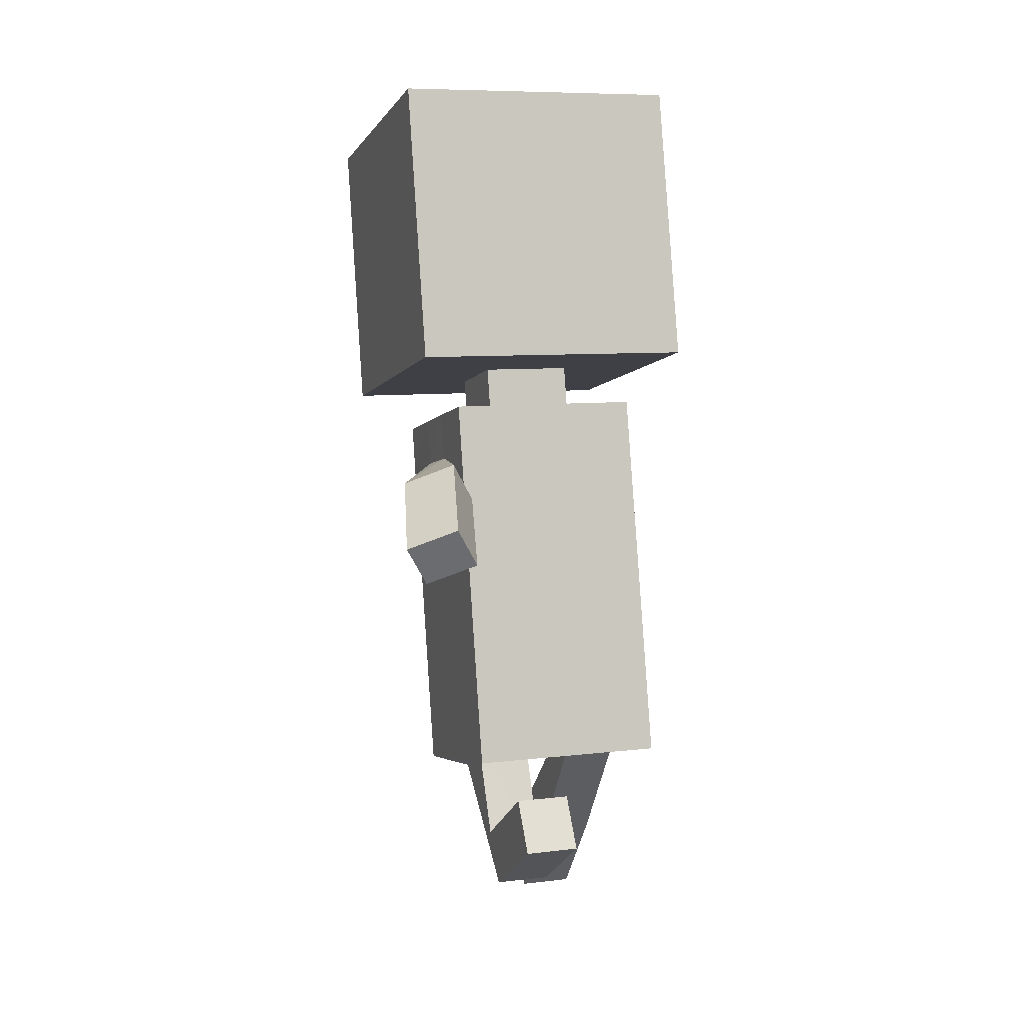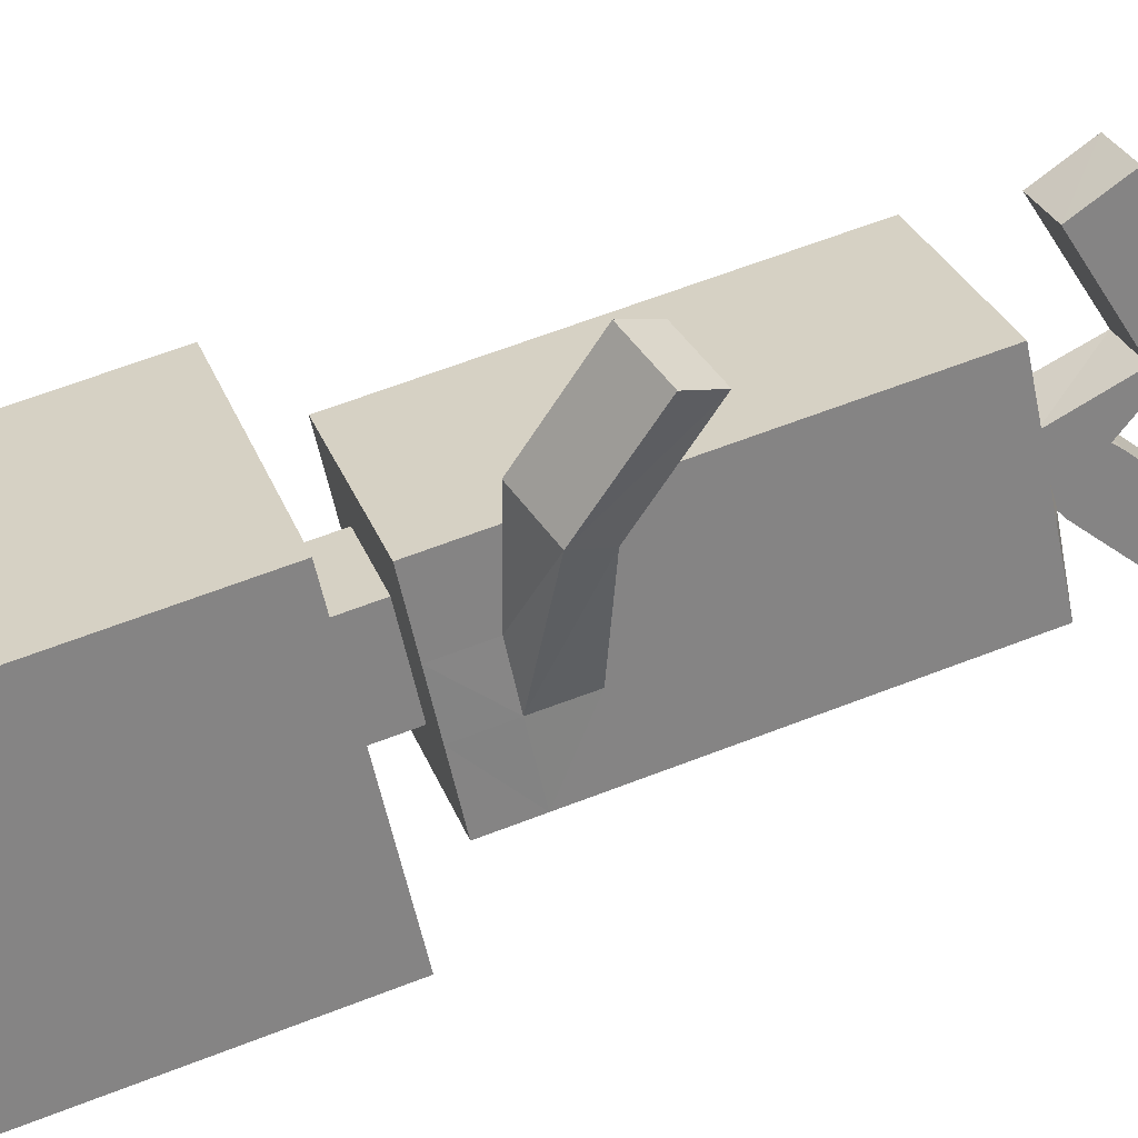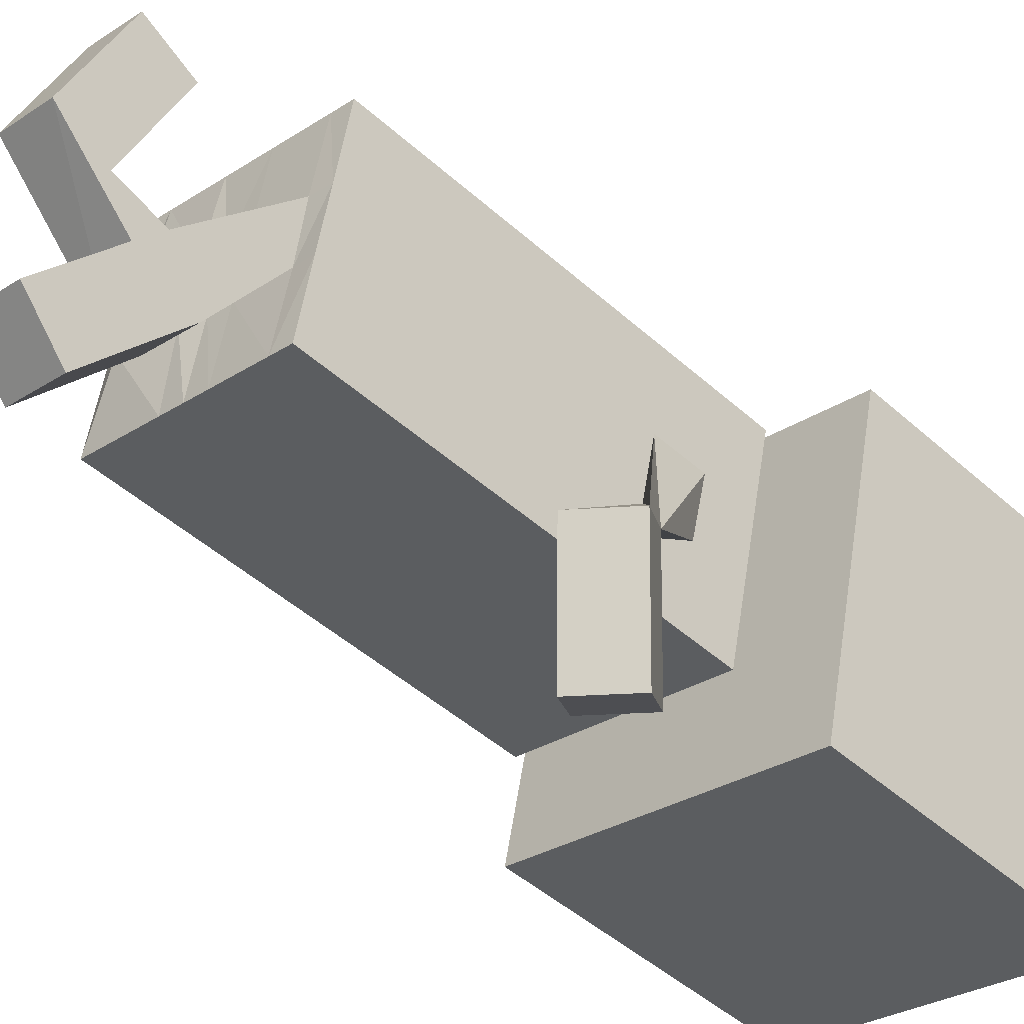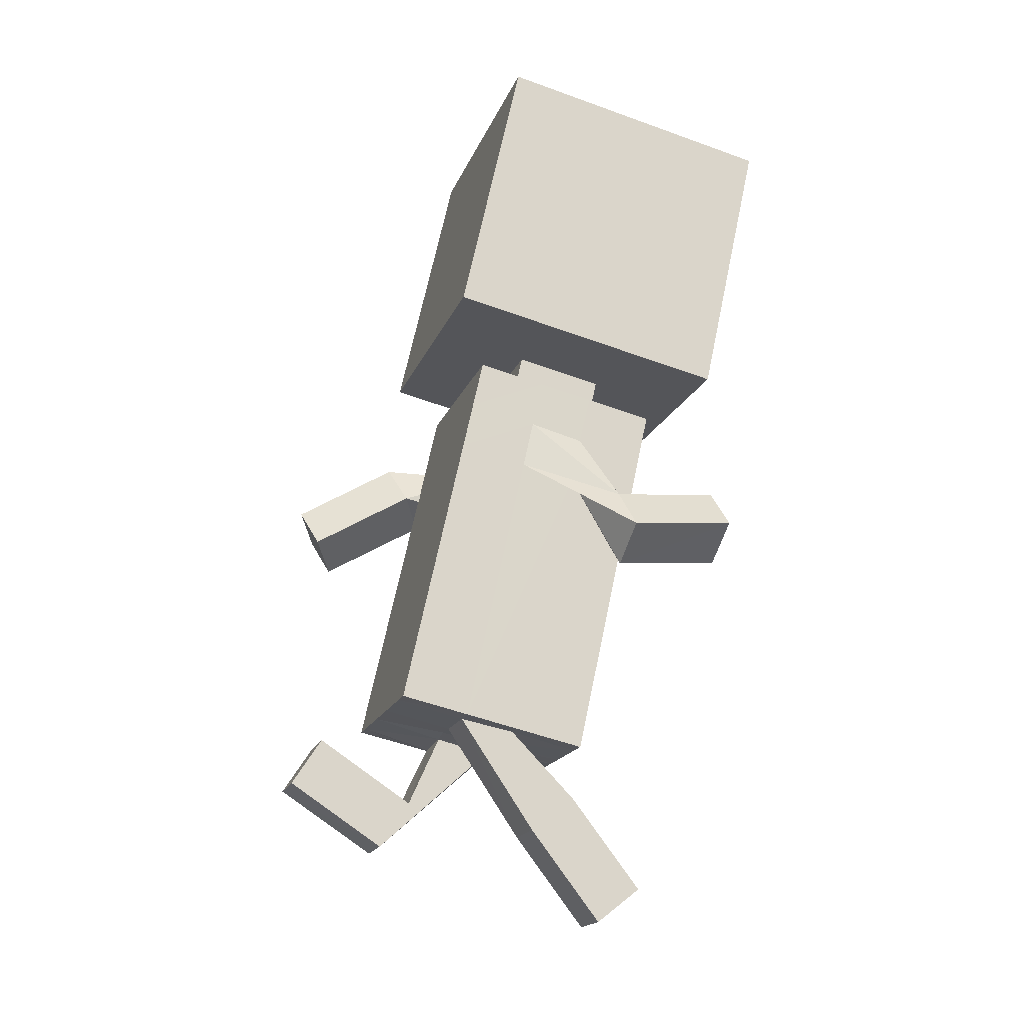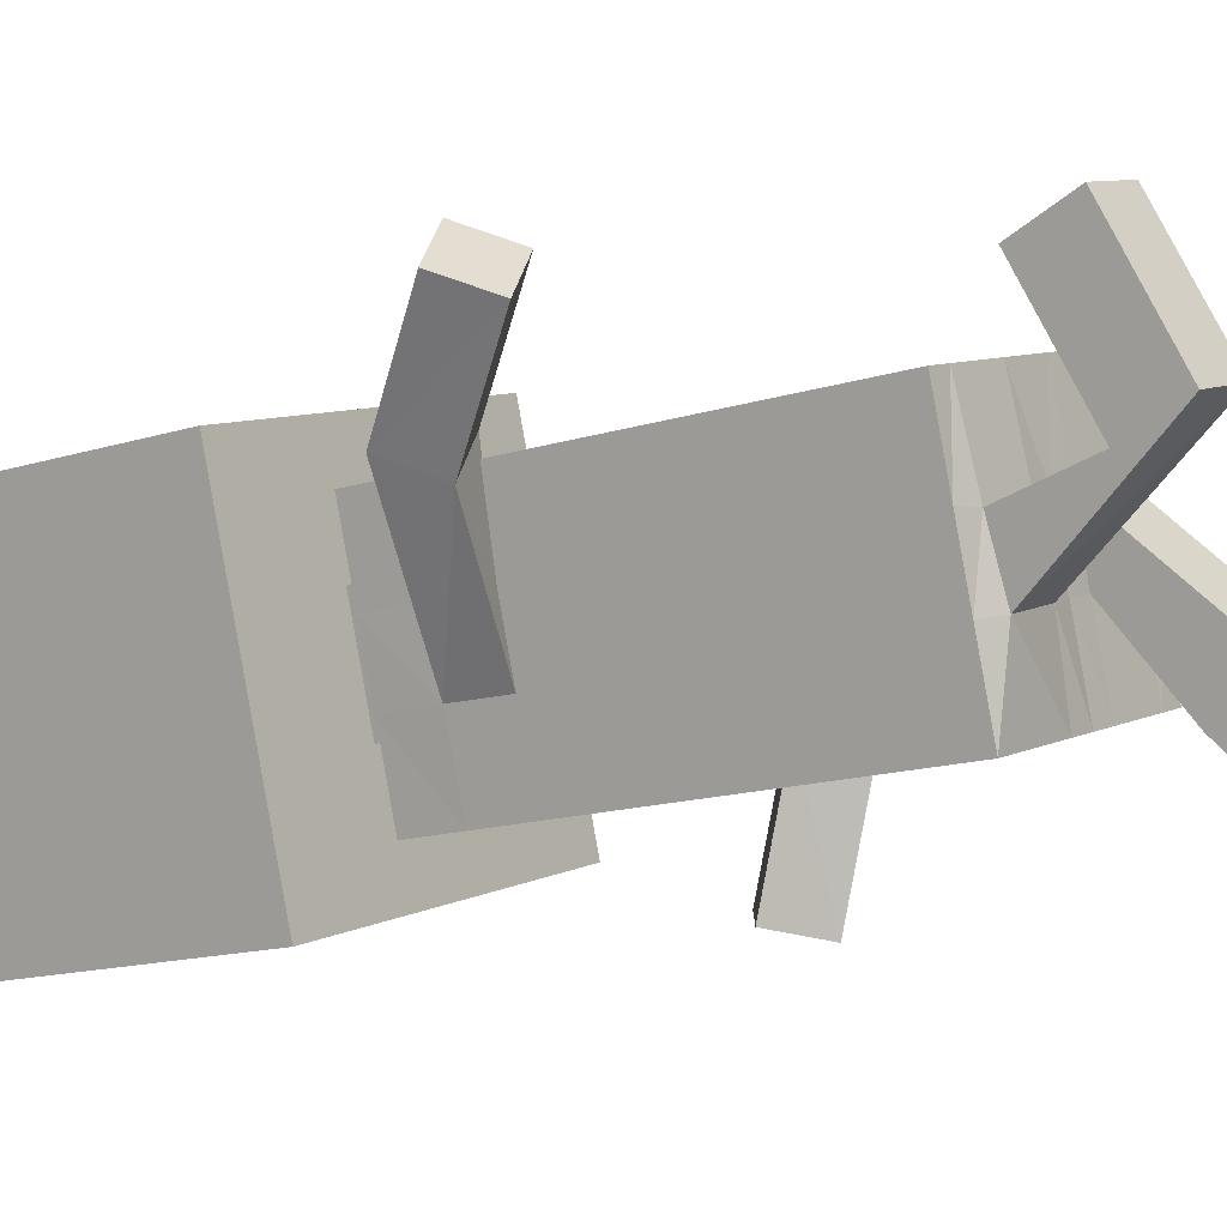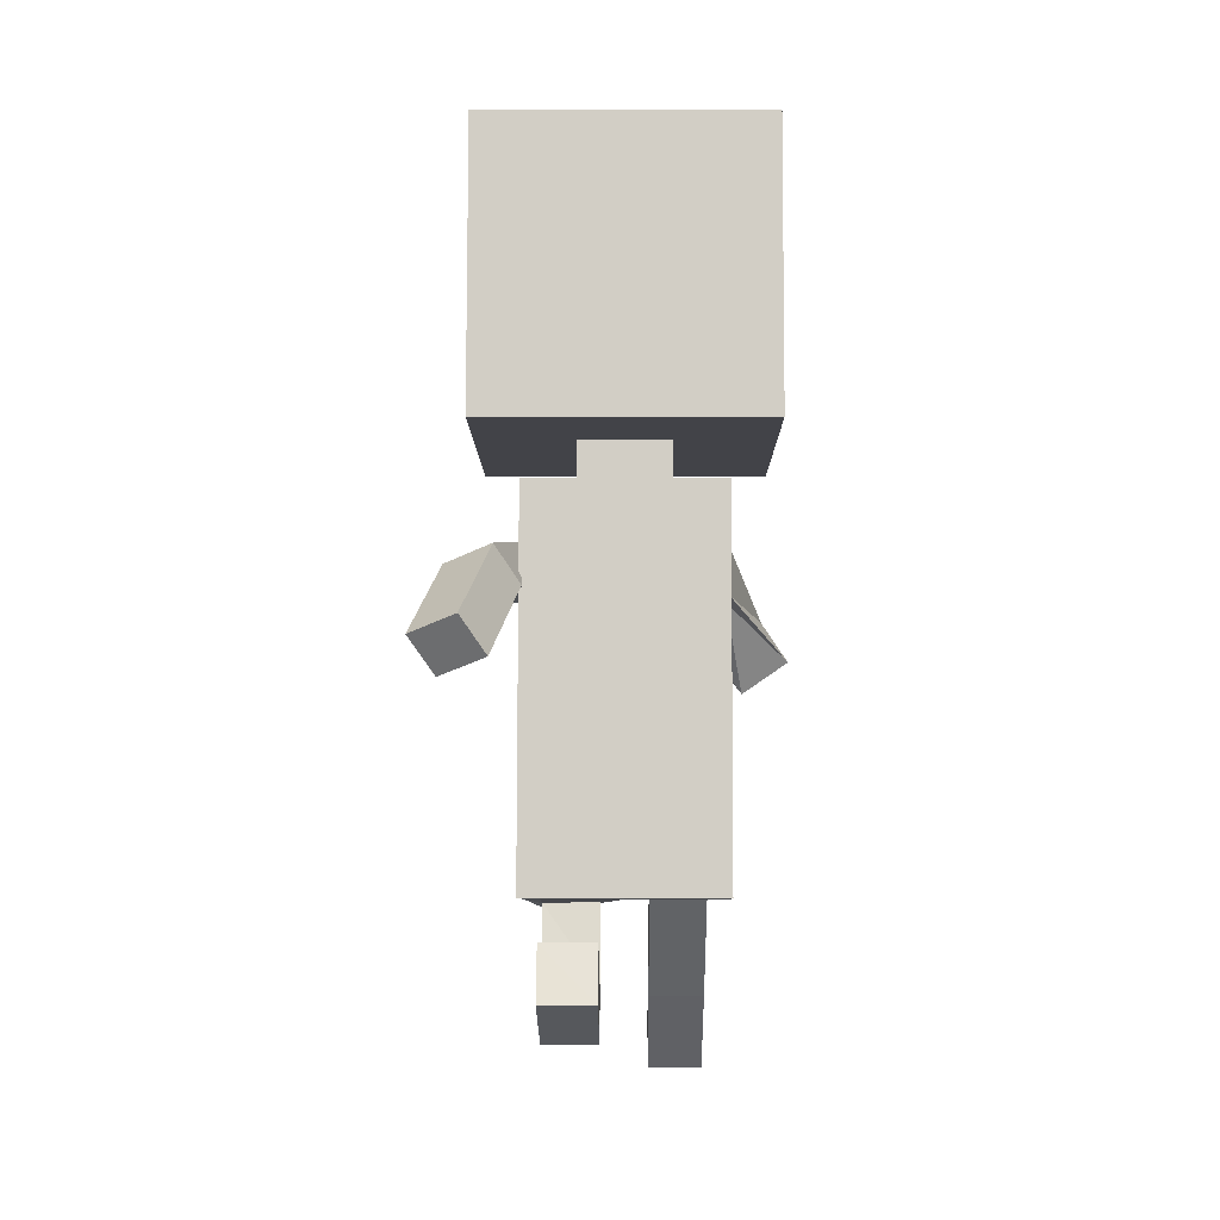
<metadata>
{"format":"obj","ext":"obj","renderer":"f3d","projection":"perspective","resolution":1024,"background":"white","views":[{"elev":8.1,"azim":-18.2,"up":"+Y"},{"elev":28.2,"azim":-107.4,"up":"+Z"},{"elev":-27.8,"azim":45.1,"up":"+Z"},{"elev":-18.2,"azim":73.0,"up":"+Y"},{"elev":7.6,"azim":-54.7,"up":"+Z"},{"elev":4.9,"azim":0.5,"up":"+Y"}]}
</metadata>
<code>
o Plane
v 0.1255 0.3758 -0.1205
v 0.1255 0.392 -0.04871
v 0.186 0.6096 0.05806
v 0.186 0.9758 -0.02258
v 0.186 0.529 -0.3082
v 0.186 0.8952 -0.3888
v 0.1255 0.3568 -0.2083
v 0.1255 0.4114 0.03968
v 0.05766 0.582 -0.06729
v 0.05766 0.5566 -0.1828
v 0.05766 0.5219 -0.05405
v 0.05766 0.4965 -0.1696
v 0.1256 0.4365 -0.1329
v 0.1256 0.4543 -0.06239
v 0.1255 0.5365 0.01215
v 0.1255 0.4819 -0.2358
v 0.1255 0.4194 -0.222
v 0.1255 0.474 0.02592
v 0.1255 0.04817 0.1197
v 0.1255 -0.006421 -0.1283
v 0.1255 0.517 -0.07618
v 0.1255 0.02868 0.03113
v 0.1255 0.5012 -0.1482
v 0.1286 0.2701 -0.3295
v 0.1891 0.3121 -0.3321
v 0.09307 0.322 -0.3179
v 0.1536 0.364 -0.3205
v 0.1255 0.02868 0.03113
v 0.09803 0.04817 0.1197
v 0.09803 -0.006421 -0.1283
v 0.09803 0.02797 0.03098
v 0.1255 0.01286 -0.04068
v 0.09803 0.01438 -0.04035
v 0.02814 -0.006421 -0.1283
v 0.02814 0.0136 -0.04043
v 0.02814 0.04817 0.1197
v 0.02814 0.02809 0.03105
v 0.09803 -0.236 -0.1603
v 0.09803 -0.1908 -0.2184
v 0.02814 -0.1908 -0.2183
v 0.02814 -0.236 -0.1603
v 0.1734 0.3446 -0.1731
v 0.1129 0.3026 -0.1705
v 0.1492 0.2514 -0.1818
v 0.209 0.2926 -0.1847
v 0.02814 -0.1176 -0.06818
v 0.09803 -0.1176 -0.06822
v 0.09803 -0.07241 -0.1262
v 0.02814 -0.07259 -0.126
v -0.001485 0.4114 0.03968
v -0.001485 0.3568 -0.2083
v -0.1284 0.3761 -0.1207
v -0.1284 0.392 -0.04871
v -0.189 0.6096 0.05806
v -0.189 0.9758 -0.02258
v -0.189 0.529 -0.3082
v -0.189 0.8952 -0.3888
v -0.1284 0.3568 -0.2083
v -0.1284 0.4114 0.03968
v -0.06063 0.582 -0.06729
v -0.06063 0.5566 -0.1828
v -0.001485 0.474 0.02592
v -0.001485 0.4194 -0.222
v -0.06063 0.5219 -0.05405
v -0.06063 0.4965 -0.1696
v -0.1293 0.4397 -0.1336
v -0.1284 0.4548 -0.06239
v -0.1284 0.5365 0.01215
v -0.1284 0.4819 -0.2358
v -0.1284 0.4194 -0.222
v -0.1284 0.474 0.02592
v -0.1284 0.04817 0.1197
v -0.1284 -0.006421 -0.1283
v -0.1284 0.517 -0.07618
v -0.1284 0.02868 0.03113
v -0.1284 0.5012 -0.1482
v -0.001485 0.8952 -0.3888
v -0.001485 0.529 -0.3082
v -0.001485 0.9758 -0.02258
v -0.001485 0.6096 0.05806
v -0.001485 0.5566 -0.1828
v -0.001485 0.582 -0.06729
v -0.001485 0.4965 -0.1696
v -0.001485 0.5219 -0.05405
v -0.001485 0.4819 -0.2358
v -0.001485 0.5365 0.01215
v -0.001485 -0.006421 -0.1283
v -0.001485 0.04817 0.1197
v -0.2172 0.313 0.1579
v -0.1556 0.3399 0.1882
v -0.2496 0.3643 0.1783
v -0.1881 0.3912 0.2086
v -0.001485 0.0287 0.03123
v -0.1284 0.02868 0.03113
v -0.101 0.04817 0.1197
v -0.101 -0.006421 -0.1283
v -0.101 0.02247 0.02817
v -0.1284 0.01286 -0.04068
v -0.101 0.001109 -0.03928
v -0.001485 0.0129 -0.04054
v -0.03111 -0.006421 -0.1283
v -0.03111 0.007843 -0.03999
v -0.03111 0.04817 0.1197
v -0.03111 0.02459 0.02924
v -0.101 0.0137 0.1968
v -0.101 -0.04813 0.2366
v -0.03111 -0.04786 0.2368
v -0.03111 0.01389 0.1968
v -0.1561 0.4624 0.08057
v -0.2176 0.4355 0.05023
v -0.1858 0.3842 0.02891
v -0.1236 0.4111 0.06016
v -0.03111 -0.06789 0.07107
v -0.101 -0.06796 0.0711
v -0.101 -0.1296 0.1104
v -0.03111 -0.1295 0.1111
f 6 5 78
f 4 3 5
f 10 12 83
f 3 9 10
f 78 5 10
f 11 21 12
f 9 11 12
f 63 17 7
f 14 18 8
f 23 21 14
f 13 1 7
f 62 50 8
f 12 16 85
f 93 37 36
f 7 34 51
f 2 8 19
f 21 15 18
f 23 13 17
f 86 62 18
f 85 16 17
f 11 84 86
f 36 29 8
f 82 84 11
f 42 27 26
f 6 77 79
f 80 82 9
f 79 80 3
f 26 27 25
f 44 24 25
f 43 26 24
f 45 25 27
f 29 31 22
f 33 32 28
f 30 20 32
f 28 32 1
f 20 7 1
f 100 35 37
f 34 35 100
f 46 41 38
f 37 31 29
f 30 33 35
f 40 39 38
f 48 39 40
f 47 38 39
f 49 40 41
f 2 45 42
f 1 13 43
f 1 44 45
f 13 14 42
f 35 49 46
f 33 31 47
f 35 33 48
f 31 37 46
f 78 56 57
f 56 54 55
f 83 65 61
f 61 60 54
f 78 81 61
f 76 74 65
f 65 64 60
f 51 58 70
f 53 59 71
f 66 67 74
f 70 58 52
f 59 50 62
f 85 69 65
f 103 104 93
f 101 96 58
f 53 75 72
f 67 71 68
f 70 66 76
f 71 62 86
f 85 63 70
f 64 68 86
f 95 103 59
f 64 84 82
f 110 91 92
f 79 77 57
f 60 82 80
f 54 80 79
f 91 89 90
f 112 90 89
f 89 91 110
f 92 90 112
f 95 72 75
f 97 94 98
f 99 98 73
f 52 98 94
f 98 52 58
f 100 93 104
f 87 100 102
f 105 108 113
f 95 97 104
f 101 102 99
f 107 108 105
f 116 107 106
f 106 105 114
f 113 108 107
f 67 109 112
f 111 110 66
f 53 112 111
f 110 109 67
f 113 116 102
f 99 115 114
f 116 115 99
f 97 114 113
f 77 6 78
f 6 4 5
f 81 10 83
f 5 3 10
f 81 78 10
f 16 12 23
f 11 15 21
f 21 23 12
f 10 9 12
f 51 63 7
f 2 14 8
f 13 23 14
f 17 13 7
f 18 62 8
f 83 12 85
f 88 93 36
f 87 51 34
f 7 20 30
f 30 34 7
f 22 2 19
f 14 21 18
f 16 23 17
f 15 86 18
f 63 85 17
f 15 11 86
f 19 8 29
f 50 88 36
f 36 8 50
f 9 82 11
f 43 42 26
f 4 6 79
f 3 80 9
f 4 79 3
f 24 26 25
f 45 44 25
f 44 43 24
f 42 45 27
f 19 29 22
f 31 33 28
f 33 30 32
f 2 28 1
f 32 20 1
f 93 100 37
f 87 34 100
f 47 46 38
f 36 37 29
f 34 30 35
f 41 40 38
f 49 48 40
f 48 47 39
f 46 49 41
f 14 2 42
f 44 1 43
f 2 1 45
f 43 13 42
f 37 35 46
f 48 33 47
f 49 35 48
f 47 31 46
f 77 78 57
f 57 56 55
f 81 83 61
f 56 61 54
f 56 78 61
f 64 65 74
f 69 76 65
f 74 68 64
f 61 65 60
f 63 51 70
f 67 53 71
f 76 66 74
f 66 70 52
f 71 59 62
f 83 85 65
f 88 103 93
f 58 51 101
f 87 101 51
f 96 73 58
f 59 53 72
f 74 67 68
f 69 70 76
f 68 71 86
f 69 85 70
f 84 64 86
f 50 59 103
f 72 95 59
f 103 88 50
f 60 64 82
f 109 110 92
f 55 79 57
f 54 60 80
f 55 54 79
f 92 91 90
f 111 112 89
f 111 89 110
f 109 92 112
f 97 95 75
f 99 97 98
f 96 99 73
f 53 52 94
f 73 98 58
f 102 100 104
f 101 87 102
f 114 105 113
f 103 95 104
f 96 101 99
f 106 107 105
f 115 116 106
f 115 106 114
f 116 113 107
f 53 67 112
f 52 111 66
f 52 53 111
f 66 110 67
f 104 113 102
f 97 99 114
f 102 116 99
f 104 97 113

</code>
